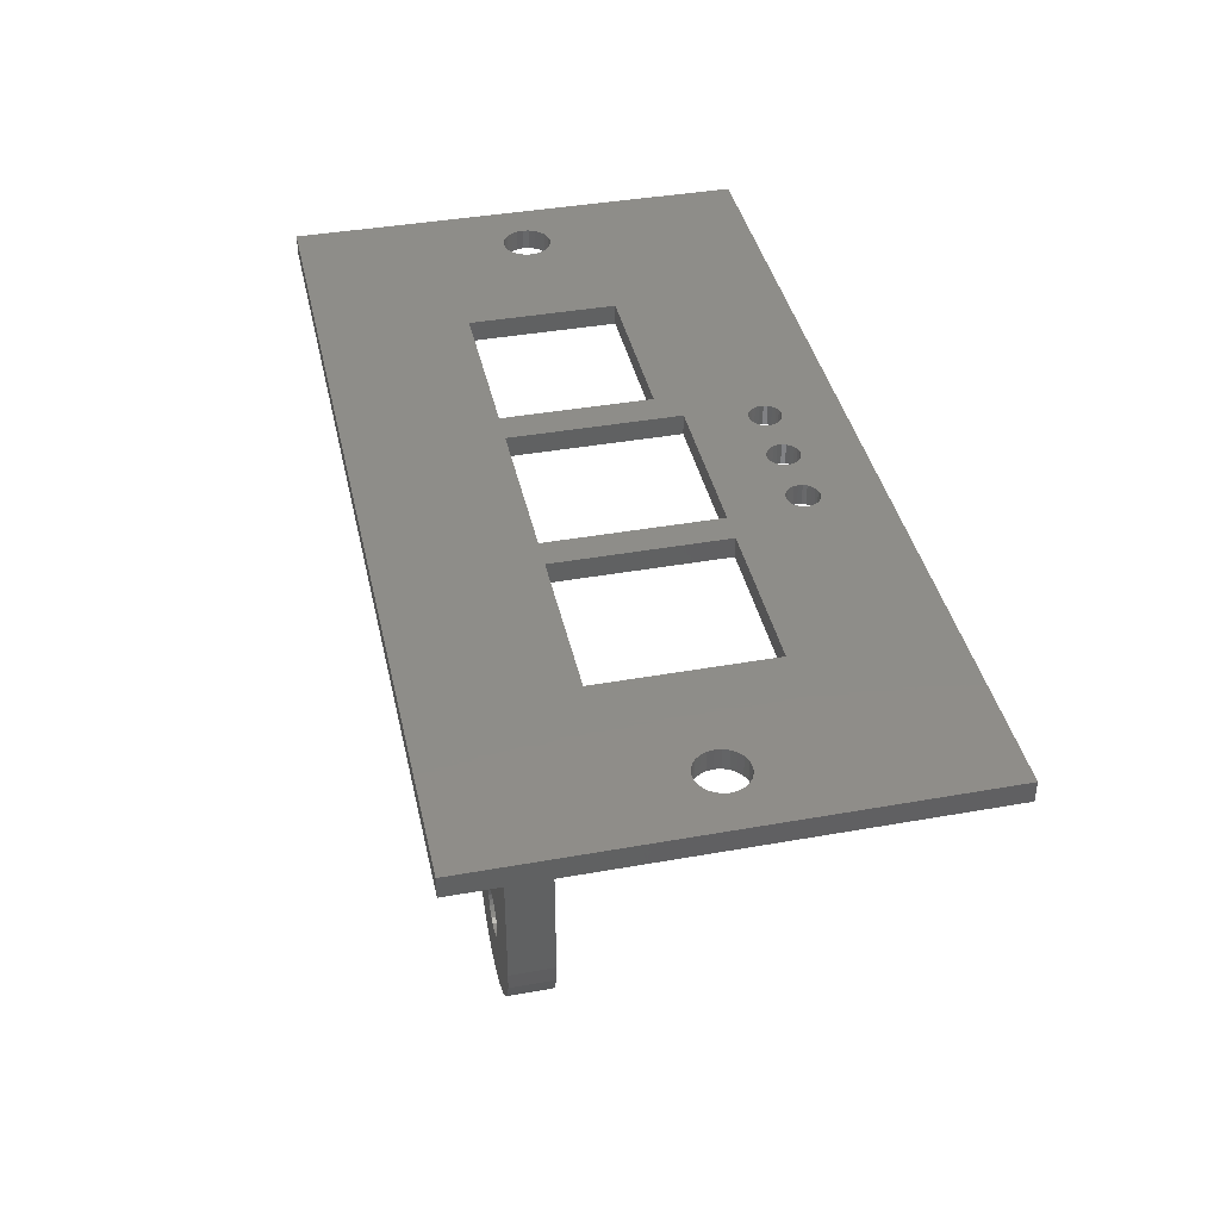
<metadata>
{"format":"stl","ext":"stl","renderer":"f3d","projection":"perspective","resolution":1024,"background":"white","views":[{"elev":40.1,"azim":77.6,"up":"+Z"}]}
</metadata>
<code>
# stl→obj: 428 verts, 888 faces
v 67.89 10.45 -29.76
v 71.51 10.45 -29.76
v 69.7 10.45 -30
v 66.2 10.45 -29.06
v 73.2 10.45 -29.06
v 64.75 10.45 -27.95
v 74.65 10.45 -27.95
v 63.64 10.45 -26.5
v 75.76 10.45 -26.5
v 62.94 10.45 -24.81
v 69.7 10.45 -25
v 69.18 10.45 -24.93
v 68.7 10.45 -24.73
v 62.7 10.45 -23
v 68.29 10.45 -24.41
v 67.97 10.45 -24
v 67.77 10.45 -23.52
v 67.7 10.45 -23
v 62.7 10.45 5.64e-15
v 67.77 10.45 -22.48
v 67.97 10.45 -22
v 68.29 10.45 -21.59
v 68.7 10.45 -21.27
v 69.18 10.45 -21.07
v 69.7 10.45 -21
v 76.46 10.45 -24.81
v 70.22 10.45 -24.93
v 70.7 10.45 -24.73
v 76.7 10.45 -23
v 71.11 10.45 -24.41
v 71.43 10.45 -24
v 71.63 10.45 -23.52
v 71.7 10.45 -23
v 71.63 10.45 -22.48
v 76.7 10.45 5.64e-15
v 71.43 10.45 -22
v 71.11 10.45 -21.59
v 70.7 10.45 -21.27
v 70.22 10.45 -21.07
v 71 30.05 2
v 55.9 30.05 0
v 71 30.05 0
v 55.9 30.05 2
v 38 30.05 0
v 38 14.05 2
v 38 14.05 0
v 38 30.05 2
v 38.14 36.55 2
v 38.06 36.94 2
v 38.33 36.21 2
v 38.59 35.92 2
v 38.92 35.71 2
v 53.1 30.05 2
v 39.3 35.6 2
v 39.69 35.58 2
v 40.07 35.67 2
v 40.42 35.86 2
v 40.7 36.12 2
v 40.91 36.45 2
v 41.03 36.83 2
v 41.04 37.22 2
v 44.6 35.92 2
v 44.33 36.2 2
v 44.15 36.55 2
v 44.06 36.93 2
v 44.93 35.71 2
v 45.31 35.6 2
v 45.7 35.58 2
v 46.08 35.67 2
v 46.42 35.86 2
v 46.71 36.13 2
v 46.92 36.46 2
v 47.03 36.83 2
v 47.04 37.23 2
v 50.25 36.33 2
v 50.1 36.69 2
v 50.05 37.08 2
v 50.49 36.02 2
v 50.8 35.78 2
v 51.16 35.63 2
v 51.55 35.58 2
v 51.94 35.63 2
v 52.3 35.78 2
v 52.61 36.02 2
v 52.85 36.33 2
v 53 36.69 2
v 53.05 37.08 2
v 0 0 2
v 3.778 21.45 2
v 0 44.1 2
v 4.008 20.9 2
v 4.374 20.42 2
v 4.85 20.06 2
v 19.15 14.05 2
v 88.2 0 2
v 3.7 22.05 2
v 5.405 19.83 2
v 6 19.75 2
v 6.595 19.83 2
v 7.15 20.06 2
v 7.626 20.42 2
v 7.992 20.9 2
v 8.222 21.45 2
v 8.3 22.05 2
v 34.95 14.05 2
v 34.95 28.05 2
v 53.1 14.05 2
v 55.9 14.05 2
v 71 14.05 2
v 79.98 21.45 2
v 79.9 22.05 2
v 80.21 20.9 2
v 80.57 20.42 2
v 81.05 20.06 2
v 81.6 19.83 2
v 82.2 19.75 2
v 82.8 19.83 2
v 83.35 20.06 2
v 83.83 20.42 2
v 84.19 20.9 2
v 84.42 21.45 2
v 84.5 22.05 2
v 39.41 38.57 2
v 88.2 44.1 2
v 39.03 38.48 2
v 4.85 24.04 2
v 4.374 23.68 2
v 4.008 23.2 2
v 3.778 22.65 2
v 5.405 24.27 2
v 6 24.35 2
v 6.595 24.27 2
v 7.15 24.04 2
v 7.626 23.68 2
v 7.992 23.2 2
v 8.222 22.65 2
v 19.15 28.05 2
v 38.68 38.3 2
v 38.39 38.03 2
v 38.18 37.7 2
v 38.07 37.33 2
v 39.8 38.56 2
v 40.17 38.44 2
v 40.5 38.23 2
v 45.4 38.57 2
v 40.77 37.95 2
v 40.95 37.6 2
v 45.02 38.48 2
v 44.67 38.3 2
v 44.39 38.03 2
v 44.18 37.7 2
v 44.07 37.32 2
v 45.79 38.56 2
v 46.17 38.44 2
v 46.5 38.24 2
v 46.77 37.95 2
v 51.16 38.53 2
v 46.95 37.61 2
v 50.8 38.38 2
v 50.49 38.14 2
v 50.25 37.83 2
v 50.1 37.47 2
v 51.55 38.58 2
v 51.94 38.53 2
v 52.3 38.38 2
v 52.61 38.14 2
v 52.85 37.83 2
v 53 37.47 2
v 79.98 22.65 2
v 80.21 23.2 2
v 80.57 23.68 2
v 81.05 24.04 2
v 81.6 24.27 2
v 82.2 24.35 2
v 82.8 24.27 2
v 83.35 24.04 2
v 83.83 23.68 2
v 84.19 23.2 2
v 84.42 22.65 2
v 71 14.05 5.64e-15
v 19.15 28.05 0
v 19.15 14.05 5.64e-15
v 80.21 23.2 0
v 79.98 22.65 0
v 53.1 30.05 0
v 53.1 14.05 0
v 55.9 14.05 0
v 13.7 10.45 5.64e-15
v 13.7 6.45 -23
v 13.7 6.45 5.64e-15
v 13.7 10.45 -23
v 18.89 10.45 -29.76
v 22.51 10.45 -29.76
v 20.7 10.45 -30
v 17.2 10.45 -29.06
v 24.2 10.45 -29.06
v 15.75 10.45 -27.95
v 25.65 10.45 -27.95
v 14.64 10.45 -26.5
v 26.76 10.45 -26.5
v 13.94 10.45 -24.81
v 20.7 10.45 -25
v 20.18 10.45 -24.93
v 19.7 10.45 -24.73
v 19.29 10.45 -24.41
v 18.97 10.45 -24
v 18.77 10.45 -23.52
v 18.7 10.45 -23
v 18.77 10.45 -22.48
v 18.97 10.45 -22
v 19.29 10.45 -21.59
v 19.7 10.45 -21.27
v 20.18 10.45 -21.07
v 20.7 10.45 -21
v 27.46 10.45 -24.81
v 21.22 10.45 -24.93
v 21.7 10.45 -24.73
v 27.7 10.45 -23
v 22.11 10.45 -24.41
v 22.43 10.45 -24
v 22.63 10.45 -23.52
v 22.7 10.45 -23
v 22.63 10.45 -22.48
v 27.7 10.45 5.64e-15
v 22.43 10.45 -22
v 22.11 10.45 -21.59
v 21.7 10.45 -21.27
v 21.22 10.45 -21.07
v 84.19 23.2 0
v 83.83 23.68 0
v 84.42 22.65 0
v 27.7 6.45 5.64e-15
v 27.7 6.45 -23
v 20.7 6.45 -30
v 22.51 6.45 -29.76
v 24.2 6.45 -29.06
v 25.65 6.45 -27.95
v 26.76 6.45 -26.5
v 27.46 6.45 -24.81
v 34.95 14.05 0
v 34.95 28.05 0
v 62.7 6.45 5.64e-15
v 76.7 6.45 5.64e-15
v 62.7 6.45 -23
v 62.94 6.45 -24.81
v 63.64 6.45 -26.5
v 64.75 6.45 -27.95
v 66.2 6.45 -29.06
v 67.89 6.45 -29.76
v 69.7 6.45 -30
v 71.51 6.45 -29.76
v 73.2 6.45 -29.06
v 74.65 6.45 -27.95
v 75.76 6.45 -26.5
v 80.57 23.68 0
v 81.05 24.04 0
v 81.6 24.27 0
v 82.2 24.35 0
v 82.8 24.27 0
v 83.35 24.04 0
v 13.94 6.45 -24.81
v 14.64 6.45 -26.5
v 15.75 6.45 -27.95
v 17.2 6.45 -29.06
v 18.89 6.45 -29.76
v 76.46 6.45 -24.81
v 76.7 6.45 -23
v 20.7 6.45 -25
v 21.22 6.45 -24.93
v 21.7 6.45 -24.73
v 22.11 6.45 -24.41
v 22.43 6.45 -24
v 22.63 6.45 -23.52
v 22.7 6.45 -23
v 22.63 6.45 -22.48
v 22.43 6.45 -22
v 22.11 6.45 -21.59
v 21.7 6.45 -21.27
v 21.22 6.45 -21.07
v 20.7 6.45 -21
v 20.18 6.45 -24.93
v 19.7 6.45 -24.73
v 19.29 6.45 -24.41
v 18.97 6.45 -24
v 18.77 6.45 -23.52
v 18.7 6.45 -23
v 18.77 6.45 -22.48
v 18.97 6.45 -22
v 19.29 6.45 -21.59
v 19.7 6.45 -21.27
v 20.18 6.45 -21.07
v 69.7 6.45 -25
v 70.22 6.45 -24.93
v 70.7 6.45 -24.73
v 71.11 6.45 -24.41
v 71.43 6.45 -24
v 71.63 6.45 -23.52
v 71.7 6.45 -23
v 71.63 6.45 -22.48
v 71.43 6.45 -22
v 71.11 6.45 -21.59
v 70.7 6.45 -21.27
v 70.22 6.45 -21.07
v 69.7 6.45 -21
v 69.18 6.45 -24.93
v 68.7 6.45 -24.73
v 68.29 6.45 -24.41
v 67.97 6.45 -24
v 67.77 6.45 -23.52
v 67.7 6.45 -23
v 67.77 6.45 -22.48
v 67.97 6.45 -22
v 68.29 6.45 -21.59
v 68.7 6.45 -21.27
v 69.18 6.45 -21.07
v 7.626 20.42 5.64e-15
v 7.15 20.06 5.64e-15
v 8.222 22.65 5.64e-15
v 7.992 23.2 5.64e-15
v 83.35 20.06 0
v 82.8 19.83 0
v 5.405 24.27 5.64e-15
v 6 24.35 5.64e-15
v 4.374 23.68 5.64e-15
v 4.85 24.04 5.64e-15
v 84.19 20.9 0
v 84.42 21.45 0
v 80.21 20.9 0
v 80.57 20.42 0
v 82.2 19.75 0
v 7.992 20.9 5.64e-15
v 4.008 23.2 5.64e-15
v 3.778 22.65 5.64e-15
v 81.6 19.83 0
v 81.05 20.06 0
v 7.15 24.04 5.64e-15
v 7.626 23.68 5.64e-15
v 5.405 19.83 5.64e-15
v 4.85 20.06 5.64e-15
v 79.9 22.05 0
v 83.83 20.42 0
v 3.778 21.45 5.64e-15
v 4.008 20.9 5.64e-15
v 88.2 44.1 0
v 88.2 0 0
v 0 44.1 0
v 0 0 0
v 8.222 21.45 5.64e-15
v 79.98 21.45 0
v 6.595 19.83 5.64e-15
v 6.595 24.27 5.64e-15
v 8.3 22.05 5.64e-15
v 84.5 22.05 0
v 6 19.75 5.64e-15
v 4.374 20.42 5.64e-15
v 3.7 22.05 5.64e-15
v 40.95 37.6 0
v 40.77 37.95 0
v 40.5 38.23 0
v 40.17 38.44 0
v 39.8 38.56 0
v 39.41 38.57 0
v 39.03 38.48 0
v 38.68 38.3 0
v 38.39 38.03 0
v 38.18 37.7 0
v 38.07 37.33 0
v 38.06 36.94 0
v 38.14 36.55 0
v 38.33 36.21 0
v 38.59 35.92 0
v 38.92 35.71 0
v 39.3 35.6 0
v 39.69 35.58 0
v 40.07 35.67 0
v 40.42 35.86 0
v 40.7 36.12 0
v 40.91 36.45 0
v 41.03 36.83 0
v 41.04 37.22 0
v 46.42 35.86 -1.692e-14
v 46.08 35.67 -1.692e-14
v 46.71 36.13 -1.692e-14
v 46.92 36.46 -1.692e-14
v 47.03 36.83 -1.692e-14
v 47.04 37.23 -1.692e-14
v 46.95 37.61 -1.692e-14
v 46.77 37.95 -1.692e-14
v 46.5 38.24 -1.692e-14
v 46.17 38.44 -1.692e-14
v 45.79 38.56 -1.692e-14
v 45.4 38.57 -1.692e-14
v 45.02 38.48 -1.692e-14
v 44.67 38.3 -1.692e-14
v 44.39 38.03 -1.692e-14
v 44.18 37.7 -1.692e-14
v 44.07 37.32 -1.692e-14
v 44.06 36.93 -1.692e-14
v 44.15 36.55 -1.692e-14
v 44.33 36.2 -1.692e-14
v 44.6 35.92 -1.692e-14
v 44.93 35.71 -1.692e-14
v 45.31 35.6 -1.692e-14
v 45.7 35.58 -1.692e-14
v 50.25 37.83 -5.64e-15
v 50.1 37.47 -5.64e-15
v 50.05 37.08 -5.64e-15
v 50.1 36.69 -5.64e-15
v 50.25 36.33 -5.64e-15
v 50.49 36.02 -5.64e-15
v 50.8 35.78 -5.64e-15
v 51.16 35.63 -5.64e-15
v 51.55 35.58 -5.64e-15
v 51.94 35.63 -5.64e-15
v 52.3 35.78 -5.64e-15
v 52.61 36.02 -5.64e-15
v 52.85 36.33 -5.64e-15
v 53 36.69 -5.64e-15
v 53.05 37.08 -5.64e-15
v 53 37.47 -5.64e-15
v 52.85 37.83 -5.64e-15
v 52.61 38.14 -5.64e-15
v 52.3 38.38 -5.64e-15
v 51.94 38.53 -5.64e-15
v 51.55 38.58 -5.64e-15
v 51.16 38.53 -5.64e-15
v 50.8 38.38 -5.64e-15
v 50.49 38.14 -5.64e-15
f 1 2 3
f 2 1 4
f 2 4 5
f 5 4 6
f 5 6 7
f 7 6 8
f 7 8 9
f 9 8 10
f 9 10 11
f 11 10 12
f 12 10 13
f 13 10 14
f 13 14 15
f 15 14 16
f 16 14 17
f 17 14 18
f 18 14 19
f 18 19 20
f 20 19 21
f 21 19 22
f 22 19 23
f 23 19 24
f 24 19 25
f 11 26 9
f 26 11 27
f 26 27 28
f 26 28 29
f 29 28 30
f 29 30 31
f 29 31 32
f 29 32 33
f 29 33 34
f 29 34 35
f 35 34 36
f 35 36 37
f 35 37 38
f 35 38 39
f 35 39 25
f 35 25 19
f 40 41 42
f 41 40 43
f 44 45 46
f 45 44 47
f 47 48 49
f 48 47 50
f 50 47 51
f 51 47 52
f 52 47 53
f 52 53 54
f 54 53 55
f 55 53 56
f 56 53 57
f 57 53 58
f 58 53 59
f 59 53 60
f 60 53 61
f 61 53 62
f 61 62 63
f 61 63 64
f 61 64 65
f 62 53 66
f 66 53 67
f 67 53 68
f 68 53 69
f 69 53 70
f 70 53 71
f 71 53 72
f 72 53 73
f 73 53 74
f 74 53 75
f 74 75 76
f 74 76 77
f 75 53 78
f 78 53 79
f 79 53 80
f 80 53 81
f 81 53 82
f 82 53 83
f 83 53 84
f 84 53 85
f 85 53 86
f 86 53 87
f 88 89 90
f 89 88 91
f 91 88 92
f 92 88 93
f 93 88 94
f 94 88 95
f 90 89 96
f 93 94 97
f 97 94 98
f 98 94 99
f 99 94 100
f 100 94 101
f 101 94 102
f 102 94 103
f 103 94 104
f 94 95 105
f 105 95 45
f 105 45 106
f 45 95 107
f 107 95 108
f 107 108 53
f 108 95 109
f 109 95 40
f 40 95 110
f 40 110 111
f 110 95 112
f 112 95 113
f 113 95 114
f 114 95 115
f 115 95 116
f 116 95 117
f 117 95 118
f 118 95 119
f 119 95 120
f 120 95 121
f 121 95 122
f 90 123 124
f 123 90 125
f 125 90 126
f 126 90 127
f 127 90 128
f 128 90 129
f 129 90 96
f 125 126 130
f 125 130 131
f 125 131 132
f 125 132 133
f 125 133 134
f 125 134 135
f 125 135 136
f 125 136 137
f 137 136 104
f 137 104 94
f 125 137 138
f 138 137 139
f 139 137 140
f 140 137 106
f 140 106 141
f 141 106 49
f 49 106 47
f 47 106 45
f 124 123 142
f 124 142 143
f 124 143 144
f 124 144 145
f 145 144 146
f 145 146 147
f 145 147 148
f 148 147 61
f 148 61 149
f 149 61 150
f 150 61 151
f 151 61 152
f 152 61 65
f 124 145 153
f 124 153 154
f 124 154 155
f 124 155 156
f 124 156 157
f 157 156 158
f 157 158 74
f 157 74 159
f 159 74 160
f 160 74 161
f 161 74 162
f 162 74 77
f 124 157 163
f 124 163 164
f 124 164 165
f 124 165 166
f 124 166 167
f 124 167 168
f 124 168 87
f 124 87 53
f 124 53 43
f 43 53 108
f 124 43 40
f 124 40 169
f 169 40 111
f 124 169 170
f 124 170 171
f 124 171 172
f 124 172 173
f 124 173 174
f 124 174 175
f 124 175 176
f 124 176 177
f 124 177 178
f 124 178 179
f 124 179 122
f 124 122 95
f 40 180 109
f 180 40 42
f 181 94 182
f 94 181 137
f 183 169 184
f 169 183 170
f 53 44 185
f 44 53 47
f 53 186 107
f 186 53 185
f 41 108 187
f 108 41 43
f 108 180 187
f 180 108 109
f 45 186 46
f 186 45 107
f 188 189 190
f 189 188 191
f 192 193 194
f 193 192 195
f 193 195 196
f 196 195 197
f 196 197 198
f 198 197 199
f 198 199 200
f 200 199 201
f 200 201 202
f 202 201 203
f 203 201 204
f 204 201 191
f 204 191 205
f 205 191 206
f 206 191 207
f 207 191 208
f 208 191 188
f 208 188 209
f 209 188 210
f 210 188 211
f 211 188 212
f 212 188 213
f 213 188 214
f 202 215 200
f 215 202 216
f 215 216 217
f 215 217 218
f 218 217 219
f 218 219 220
f 218 220 221
f 218 221 222
f 218 222 223
f 218 223 224
f 224 223 225
f 224 225 226
f 224 226 227
f 224 227 228
f 224 228 214
f 224 214 188
f 177 229 178
f 229 177 230
f 178 231 179
f 231 178 229
f 218 232 233
f 232 218 224
f 193 234 194
f 234 193 235
f 198 236 196
f 236 198 237
f 198 238 237
f 238 198 200
f 200 239 238
f 239 200 215
f 215 233 239
f 233 215 218
f 196 235 193
f 235 196 236
f 106 240 105
f 240 106 241
f 106 181 241
f 181 106 137
f 182 105 240
f 105 182 94
f 35 242 19
f 242 35 243
f 19 244 242
f 244 19 14
f 14 245 244
f 245 14 10
f 10 246 245
f 246 10 8
f 8 247 246
f 247 8 6
f 4 247 6
f 247 4 248
f 1 248 4
f 248 1 249
f 3 249 1
f 249 3 250
f 2 250 3
f 250 2 251
f 5 251 2
f 251 5 252
f 7 252 5
f 252 7 253
f 7 254 253
f 254 7 9
f 255 170 183
f 170 255 171
f 172 255 256
f 255 172 171
f 173 256 257
f 256 173 172
f 174 257 258
f 257 174 173
f 175 258 259
f 258 175 174
f 176 259 260
f 259 176 175
f 177 260 230
f 260 177 176
f 191 261 189
f 261 191 201
f 201 262 261
f 262 201 199
f 199 263 262
f 263 199 197
f 195 263 197
f 263 195 264
f 192 264 195
f 264 192 265
f 194 265 192
f 265 194 234
f 9 266 254
f 266 9 26
f 26 267 266
f 267 26 29
f 29 243 267
f 243 29 35
f 239 268 238
f 268 239 269
f 269 239 270
f 270 239 233
f 270 233 271
f 271 233 272
f 272 233 273
f 273 233 274
f 274 233 232
f 274 232 275
f 275 232 276
f 276 232 277
f 277 232 278
f 278 232 279
f 279 232 280
f 235 265 234
f 265 235 236
f 265 236 264
f 264 236 237
f 264 237 263
f 263 237 238
f 263 238 262
f 262 238 261
f 261 238 268
f 261 268 281
f 261 281 282
f 261 282 189
f 189 282 283
f 189 283 284
f 189 284 285
f 189 285 286
f 189 286 287
f 189 287 190
f 190 287 288
f 190 288 289
f 190 289 290
f 190 290 291
f 190 291 280
f 190 280 232
f 266 292 254
f 292 266 293
f 293 266 294
f 294 266 267
f 294 267 295
f 295 267 296
f 296 267 297
f 297 267 298
f 298 267 243
f 298 243 299
f 299 243 300
f 300 243 301
f 301 243 302
f 302 243 303
f 303 243 304
f 251 249 250
f 249 251 252
f 249 252 248
f 248 252 253
f 248 253 247
f 247 253 254
f 247 254 246
f 246 254 245
f 245 254 292
f 245 292 305
f 245 305 306
f 245 306 244
f 244 306 307
f 244 307 308
f 244 308 309
f 244 309 310
f 244 310 311
f 244 311 242
f 242 311 312
f 242 312 313
f 242 313 314
f 242 314 315
f 242 315 304
f 242 304 243
f 34 298 299
f 298 34 33
f 36 299 300
f 299 36 34
f 37 300 301
f 300 37 36
f 37 302 38
f 302 37 301
f 38 303 39
f 303 38 302
f 39 304 25
f 304 39 303
f 25 315 24
f 315 25 304
f 24 314 23
f 314 24 315
f 23 313 22
f 313 23 314
f 21 313 312
f 313 21 22
f 20 312 311
f 312 20 21
f 18 311 310
f 311 18 20
f 17 310 309
f 310 17 18
f 16 309 308
f 309 16 17
f 15 308 307
f 308 15 16
f 306 15 307
f 15 306 13
f 305 13 306
f 13 305 12
f 292 12 305
f 12 292 11
f 293 11 292
f 11 293 27
f 294 27 293
f 27 294 28
f 295 28 294
f 28 295 30
f 31 295 296
f 295 31 30
f 32 296 297
f 296 32 31
f 33 297 298
f 297 33 32
f 208 287 286
f 287 208 209
f 209 288 287
f 288 209 210
f 210 289 288
f 289 210 211
f 212 289 211
f 289 212 290
f 213 290 212
f 290 213 291
f 214 291 213
f 291 214 280
f 228 280 214
f 280 228 279
f 227 279 228
f 279 227 278
f 226 278 227
f 278 226 277
f 226 276 277
f 276 226 225
f 225 275 276
f 275 225 223
f 223 274 275
f 274 223 222
f 268 203 281
f 203 268 202
f 281 204 282
f 204 281 203
f 282 205 283
f 205 282 204
f 205 284 283
f 284 205 206
f 206 285 284
f 285 206 207
f 207 286 285
f 286 207 208
f 222 273 274
f 273 222 221
f 221 272 273
f 272 221 220
f 220 271 272
f 271 220 219
f 271 217 270
f 217 271 219
f 270 216 269
f 216 270 217
f 269 202 268
f 202 269 216
f 100 316 317
f 316 100 101
f 135 318 136
f 318 135 319
f 117 320 321
f 320 117 118
f 131 322 323
f 322 131 130
f 126 324 325
f 324 126 127
f 121 326 120
f 326 121 327
f 328 113 329
f 113 328 112
f 116 321 330
f 321 116 117
f 102 316 101
f 316 102 331
f 332 129 333
f 129 332 128
f 114 334 335
f 334 114 115
f 134 336 337
f 336 134 133
f 93 338 339
f 338 93 97
f 184 111 340
f 111 184 169
f 120 341 119
f 341 120 326
f 342 91 343
f 91 342 89
f 344 95 345
f 95 344 124
f 90 344 346
f 344 90 124
f 90 347 88
f 347 90 346
f 95 347 345
f 347 95 88
f 113 335 329
f 335 113 114
f 134 319 135
f 319 134 337
f 103 331 102
f 331 103 348
f 115 330 334
f 330 115 116
f 340 110 349
f 110 340 111
f 324 128 332
f 128 324 127
f 99 317 350
f 317 99 100
f 349 112 328
f 112 349 110
f 132 323 351
f 323 132 131
f 104 348 103
f 348 104 352
f 136 352 104
f 352 136 318
f 130 325 322
f 325 130 126
f 122 327 121
f 327 122 353
f 97 354 338
f 354 97 98
f 179 353 122
f 353 179 231
f 118 341 320
f 341 118 119
f 98 350 354
f 350 98 99
f 92 339 355
f 339 92 93
f 333 96 356
f 96 333 129
f 356 89 342
f 89 356 96
f 133 351 336
f 351 133 132
f 343 92 355
f 92 343 91
f 146 357 147
f 357 146 358
f 144 358 146
f 358 144 359
f 144 360 359
f 360 144 143
f 143 361 360
f 361 143 142
f 142 362 361
f 362 142 123
f 123 363 362
f 363 123 125
f 125 364 363
f 364 125 138
f 138 365 364
f 365 138 139
f 365 140 366
f 140 365 139
f 366 141 367
f 141 366 140
f 367 49 368
f 49 367 141
f 368 48 369
f 48 368 49
f 369 50 370
f 50 369 48
f 370 51 371
f 51 370 50
f 51 372 371
f 372 51 52
f 52 373 372
f 373 52 54
f 54 374 373
f 374 54 55
f 55 375 374
f 375 55 56
f 56 376 375
f 376 56 57
f 57 377 376
f 377 57 58
f 59 377 58
f 377 59 378
f 60 378 59
f 378 60 379
f 61 379 60
f 379 61 380
f 147 380 61
f 380 147 357
f 69 381 382
f 381 69 70
f 70 383 381
f 383 70 71
f 72 383 71
f 383 72 384
f 73 384 72
f 384 73 385
f 74 385 73
f 385 74 386
f 158 386 74
f 386 158 387
f 156 387 158
f 387 156 388
f 155 388 156
f 388 155 389
f 155 390 389
f 390 155 154
f 154 391 390
f 391 154 153
f 153 392 391
f 392 153 145
f 145 393 392
f 393 145 148
f 148 394 393
f 394 148 149
f 149 395 394
f 395 149 150
f 395 151 396
f 151 395 150
f 396 152 397
f 152 396 151
f 397 65 398
f 65 397 152
f 398 64 399
f 64 398 65
f 399 63 400
f 63 399 64
f 400 62 401
f 62 400 63
f 62 402 401
f 402 62 66
f 66 403 402
f 403 66 67
f 67 404 403
f 404 67 68
f 68 382 404
f 382 68 69
f 405 162 406
f 162 405 161
f 406 77 407
f 77 406 162
f 407 76 408
f 76 407 77
f 408 75 409
f 75 408 76
f 409 78 410
f 78 409 75
f 78 411 410
f 411 78 79
f 79 412 411
f 412 79 80
f 80 413 412
f 413 80 81
f 81 414 413
f 414 81 82
f 82 415 414
f 415 82 83
f 83 416 415
f 416 83 84
f 85 416 84
f 416 85 417
f 86 417 85
f 417 86 418
f 87 418 86
f 418 87 419
f 168 419 87
f 419 168 420
f 167 420 168
f 420 167 421
f 166 421 167
f 421 166 422
f 166 423 422
f 423 166 165
f 165 424 423
f 424 165 164
f 164 425 424
f 425 164 163
f 163 426 425
f 426 163 157
f 157 427 426
f 427 157 159
f 159 428 427
f 428 159 160
f 428 161 405
f 161 428 160
f 346 333 347
f 333 346 332
f 332 346 324
f 324 346 325
f 325 346 363
f 363 346 362
f 362 346 344
f 347 333 356
f 325 363 322
f 322 363 323
f 323 363 351
f 351 363 336
f 336 363 337
f 337 363 319
f 319 363 318
f 318 363 181
f 318 181 352
f 181 363 364
f 181 364 365
f 181 365 366
f 181 366 241
f 241 366 367
f 241 367 240
f 240 367 368
f 240 368 44
f 240 44 46
f 362 344 361
f 361 344 360
f 360 344 359
f 359 344 392
f 359 392 358
f 358 392 357
f 357 392 393
f 357 393 380
f 380 393 394
f 380 394 395
f 380 395 396
f 380 396 397
f 380 397 398
f 392 344 391
f 391 344 390
f 390 344 389
f 389 344 388
f 388 344 426
f 388 426 387
f 387 426 386
f 386 426 427
f 386 427 428
f 386 428 405
f 386 405 406
f 386 406 407
f 426 344 425
f 425 344 424
f 424 344 423
f 423 344 422
f 422 344 421
f 421 344 420
f 420 344 419
f 419 344 185
f 185 344 41
f 185 41 186
f 41 344 42
f 42 344 180
f 180 344 184
f 180 184 35
f 35 184 243
f 243 184 340
f 184 344 183
f 183 344 255
f 255 344 256
f 256 344 257
f 257 344 258
f 258 344 259
f 259 344 260
f 260 344 230
f 230 344 229
f 229 344 231
f 231 344 353
f 347 182 345
f 182 347 339
f 339 347 355
f 355 347 343
f 343 347 342
f 342 347 356
f 182 339 338
f 182 338 354
f 182 354 350
f 182 350 317
f 182 317 316
f 182 316 331
f 182 331 348
f 182 348 352
f 182 352 181
f 345 182 242
f 242 182 240
f 242 240 46
f 242 46 186
f 242 186 187
f 187 186 41
f 242 187 19
f 345 242 243
f 345 243 349
f 349 243 340
f 345 349 328
f 345 328 329
f 345 329 335
f 345 335 334
f 345 334 330
f 345 330 321
f 345 321 320
f 345 320 341
f 345 341 326
f 345 326 327
f 345 327 353
f 345 353 344
f 180 19 187
f 19 180 35
f 44 372 185
f 372 44 371
f 371 44 370
f 370 44 369
f 369 44 368
f 185 372 373
f 185 373 374
f 185 374 375
f 185 375 376
f 185 376 377
f 185 377 378
f 185 378 379
f 185 379 380
f 185 380 401
f 401 380 400
f 400 380 399
f 399 380 398
f 185 401 402
f 185 402 403
f 185 403 404
f 185 404 382
f 185 382 381
f 185 381 383
f 185 383 384
f 185 384 385
f 185 385 386
f 185 386 409
f 409 386 408
f 408 386 407
f 185 409 410
f 185 410 411
f 185 411 412
f 185 412 413
f 185 413 414
f 185 414 415
f 185 415 416
f 185 416 417
f 185 417 418
f 185 418 419

</code>
